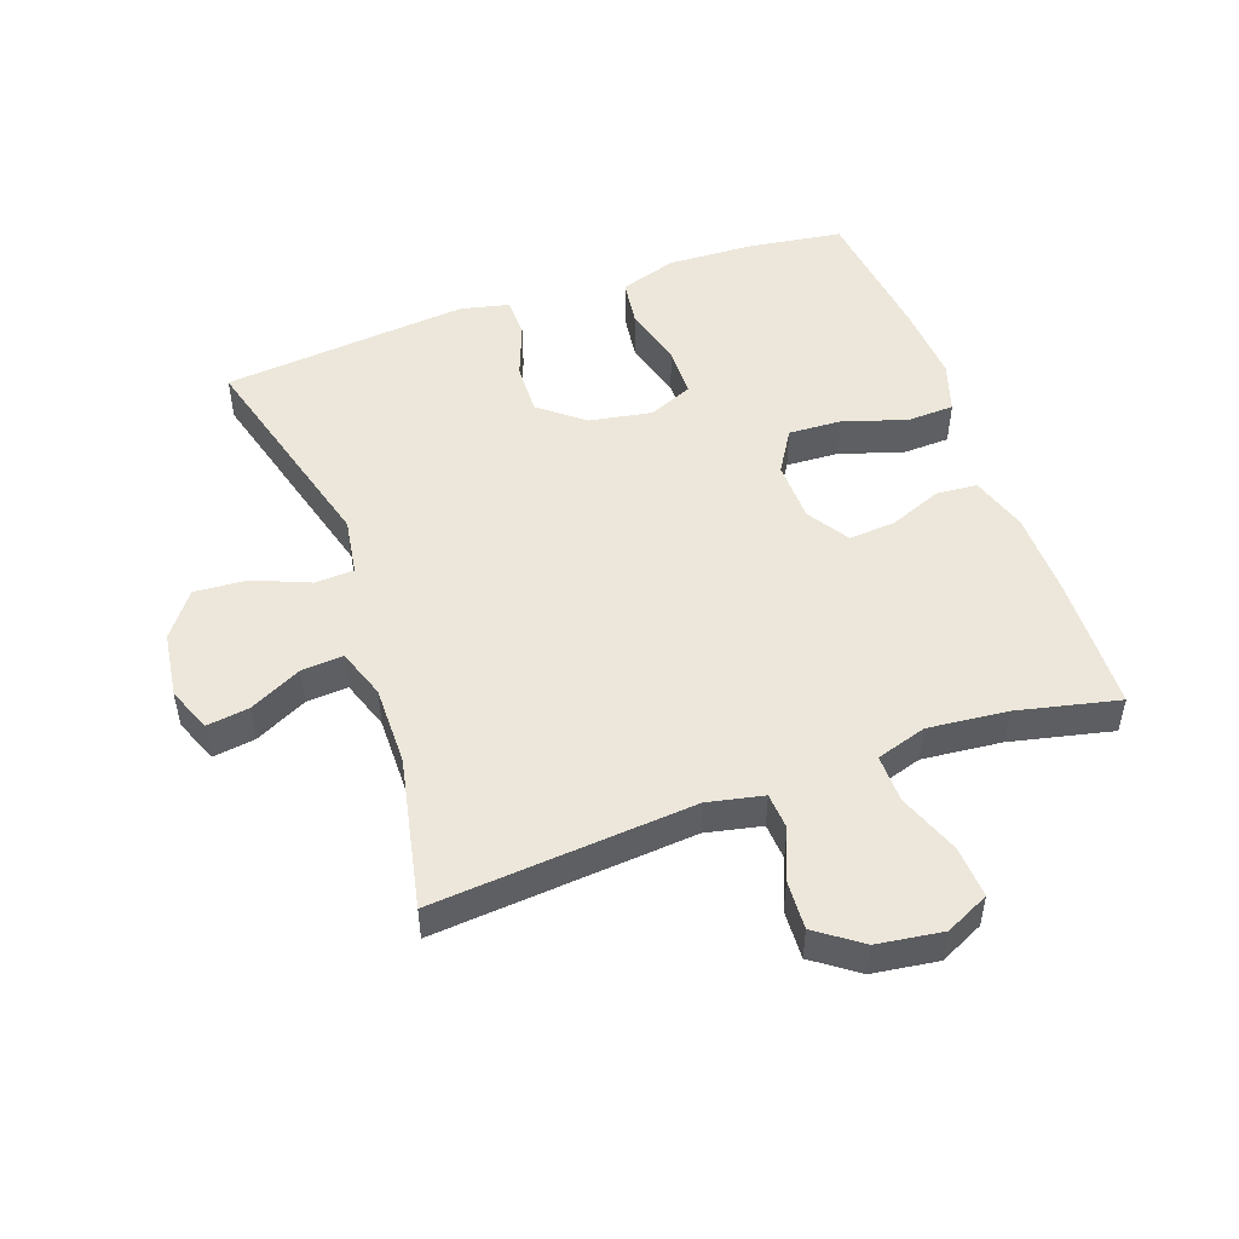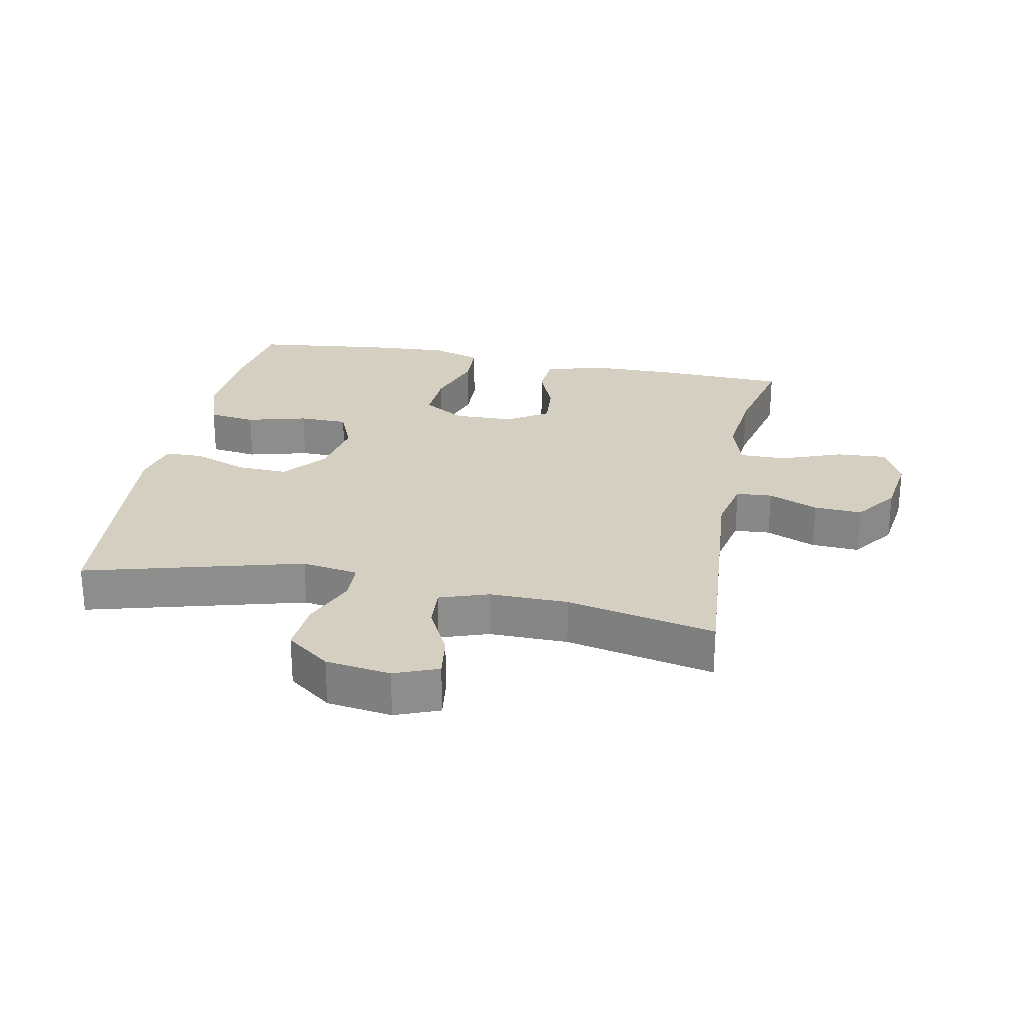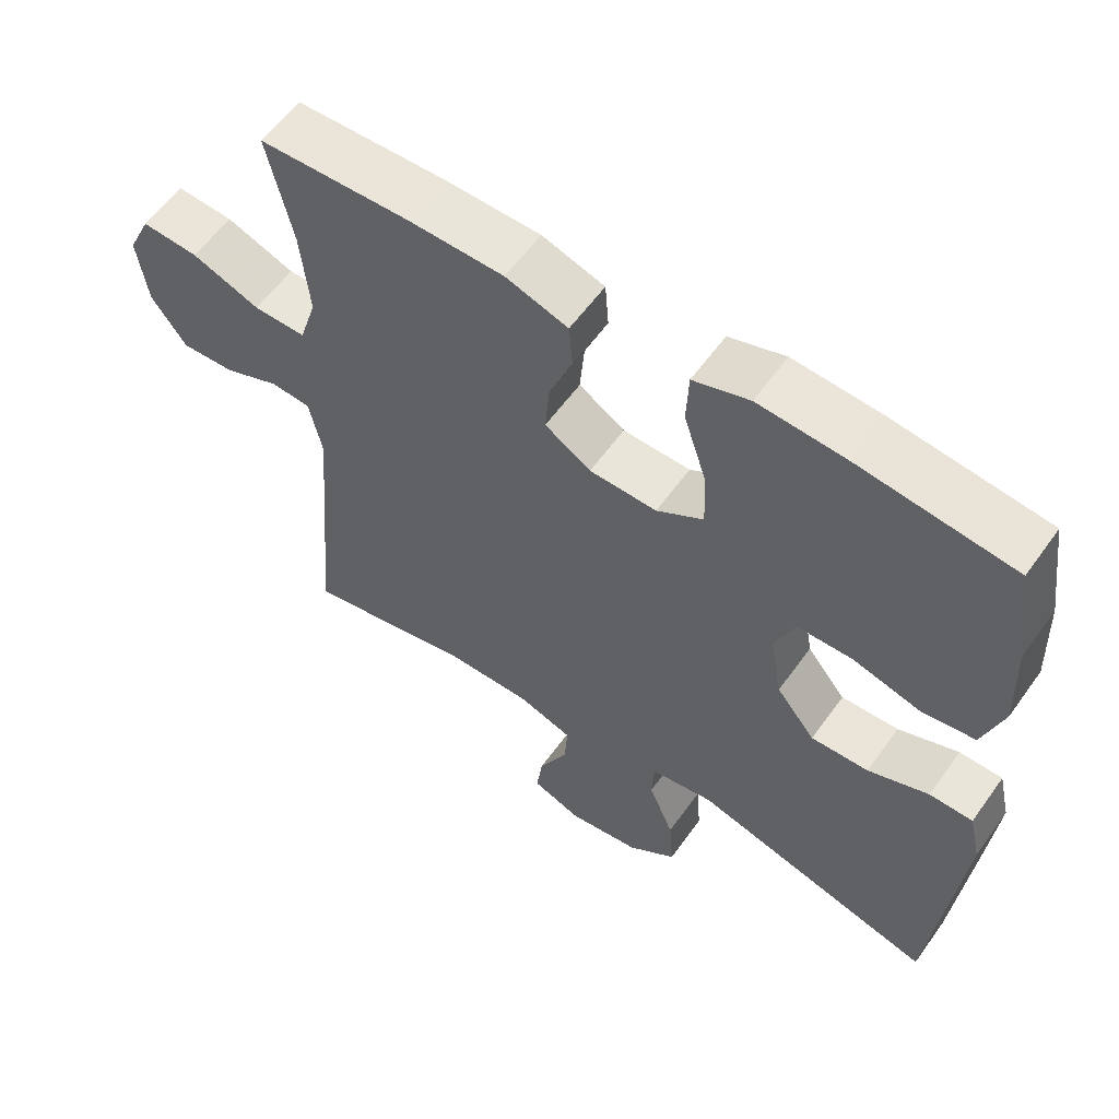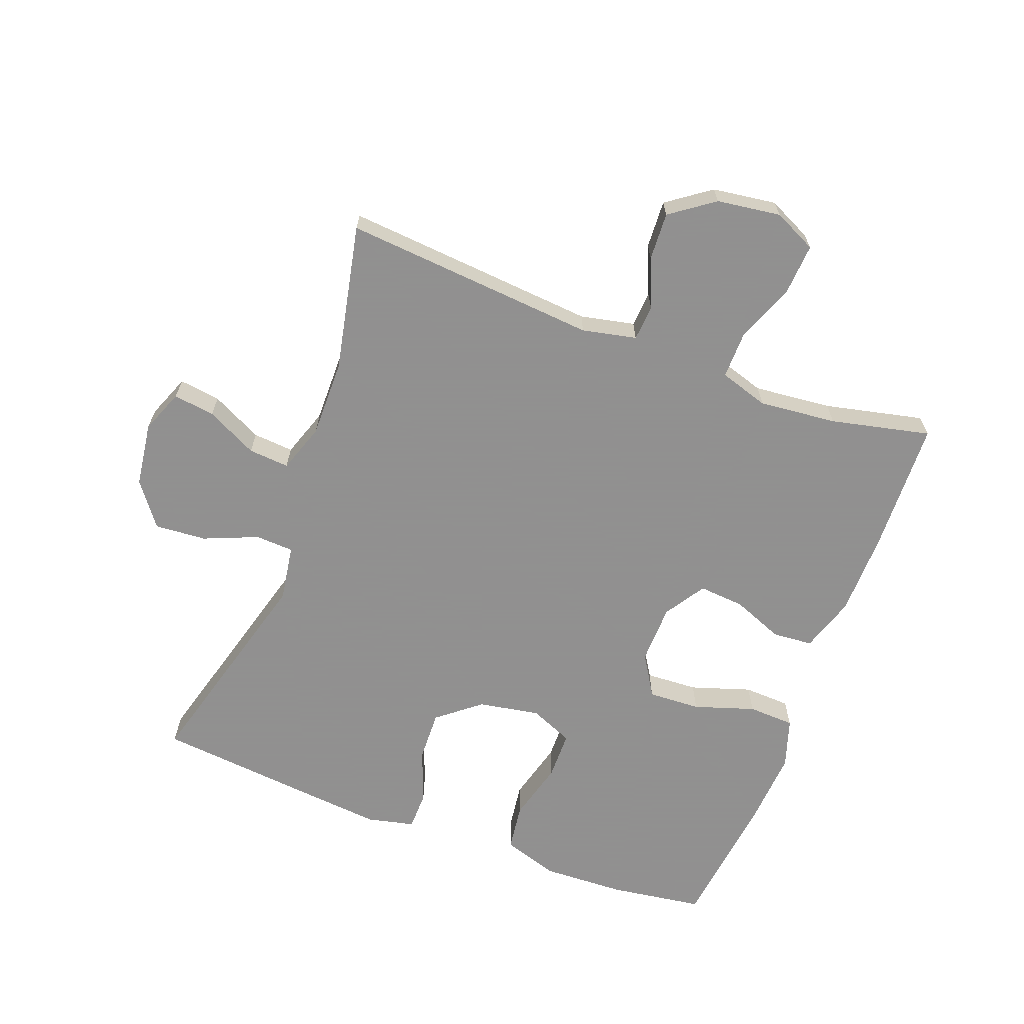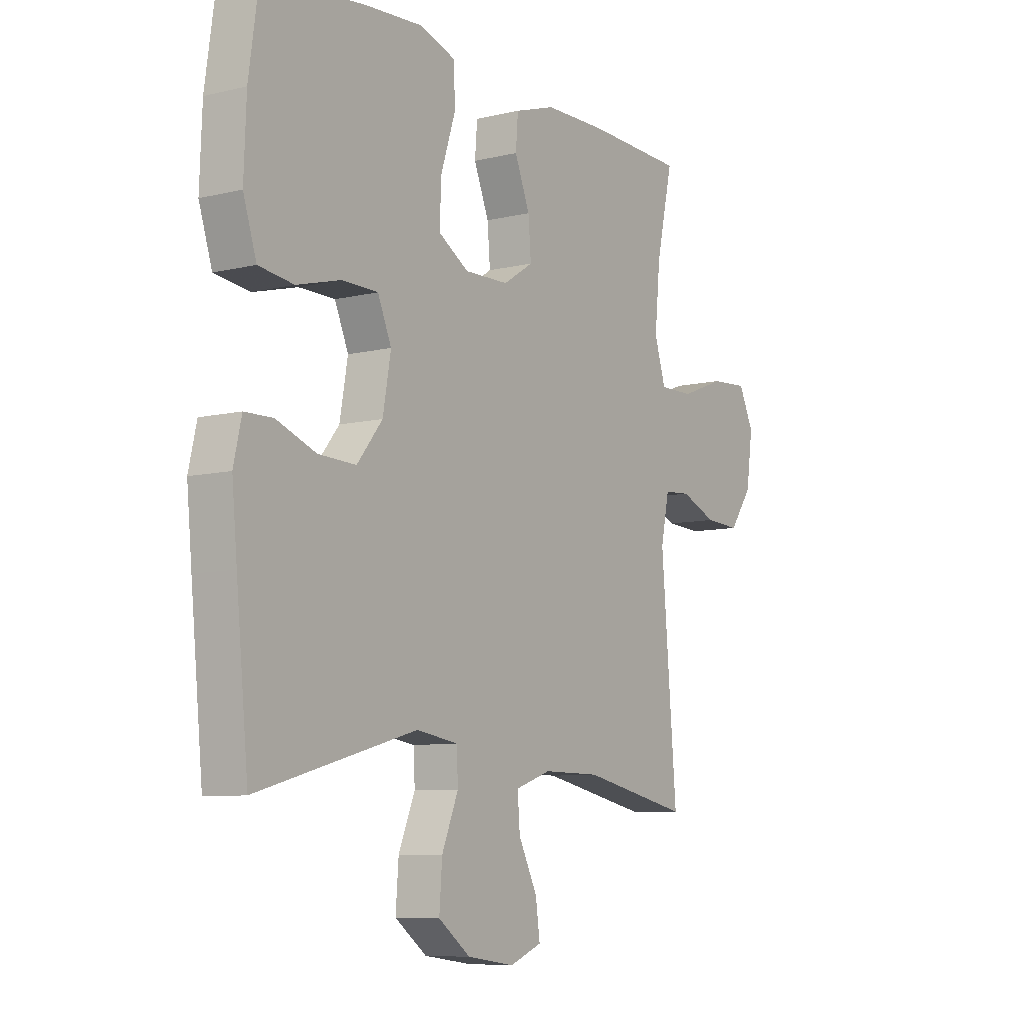
<metadata>
{"format":"obj","ext":"obj","renderer":"f3d","projection":"perspective","resolution":1024,"background":"white","views":[{"elev":50.3,"azim":-109.6,"up":"+Y"},{"elev":25.9,"azim":-168.7,"up":"+Y"},{"elev":58.5,"azim":35.3,"up":"+Z"},{"elev":-65.8,"azim":-110.6,"up":"+Y"},{"elev":-8.2,"azim":123.7,"up":"+Z"}]}
</metadata>
<code>
v 0.5 0.07 0.5
v 0.521 0.07 0.353
v 0.526 0.07 0.223
v 0.498 0.07 0.136
v 0.424 0.07 0.126
v 0.33 0.07 0.151
v 0.254 0.07 0.15
v 0.225 0.07 0.082
v 0.242 0.07 -0.014
v 0.296 0.07 -0.081
v 0.376 0.07 -0.078
v 0.46 0.07 -0.046
v 0.52 0.07 -0.047
v 0.537 0.07 -0.121
v 0.526 0.07 -0.237
v 0.5 0.07 -0.5
v 0.162 0.07 -0.408
v 0.074 0.07 -0.422
v 0.071 0.07 -0.482
v 0.106 0.07 -0.567
v 0.112 0.07 -0.648
v 0.044 0.07 -0.699
v -0.057 0.07 -0.713
v -0.125 0.07 -0.686
v -0.116 0.07 -0.621
v -0.076 0.07 -0.541
v -0.071 0.07 -0.477
v -0.147 0.07 -0.451
v -0.269 0.07 -0.452
v -0.5 0.07 -0.5
v -0.467 0.07 -0.101
v -0.485 0.07 -0.016
v -0.541 0.07 -0.012
v -0.618 0.07 -0.044
v -0.693 0.07 -0.048
v -0.742 0.07 0.02
v -0.756 0.07 0.12
v -0.724 0.07 0.187
v -0.645 0.07 0.182
v -0.55 0.07 0.146
v -0.477 0.07 0.145
v -0.453 0.07 0.222
v -0.465 0.07 0.344
v -0.5 0.07 0.5
v -0.291 0.07 0.507
v -0.159 0.07 0.505
v -0.072 0.07 0.477
v -0.067 0.07 0.414
v -0.099 0.07 0.334
v -0.105 0.07 0.262
v -0.041 0.07 0.221
v 0.053 0.07 0.219
v 0.118 0.07 0.259
v 0.114 0.07 0.341
v 0.083 0.07 0.436
v 0.086 0.07 0.509
v 0.164 0.07 0.534
v 0.285 0.07 0.526
v 0.5 0 0.5
v 0.521 0 0.353
v 0.526 0 0.223
v 0.498 0 0.136
v 0.424 0 0.126
v 0.33 0 0.151
v 0.254 0 0.15
v 0.225 0 0.082
v 0.242 0 -0.014
v 0.296 0 -0.081
v 0.376 0 -0.078
v 0.46 0 -0.046
v 0.52 0 -0.047
v 0.537 0 -0.121
v 0.526 0 -0.237
v 0.5 0 -0.5
v 0.162 0 -0.408
v 0.074 0 -0.422
v 0.071 0 -0.482
v 0.106 0 -0.567
v 0.112 0 -0.648
v 0.044 0 -0.699
v -0.057 0 -0.713
v -0.125 0 -0.686
v -0.116 0 -0.621
v -0.076 0 -0.541
v -0.071 0 -0.477
v -0.147 0 -0.451
v -0.269 0 -0.452
v -0.5 0 -0.5
v -0.467 0 -0.101
v -0.485 0 -0.016
v -0.541 0 -0.012
v -0.618 0 -0.044
v -0.693 0 -0.048
v -0.742 0 0.02
v -0.756 0 0.12
v -0.724 0 0.187
v -0.645 0 0.182
v -0.55 0 0.146
v -0.477 0 0.145
v -0.453 0 0.222
v -0.465 0 0.344
v -0.5 0 0.5
v -0.291 0 0.507
v -0.159 0 0.505
v -0.072 0 0.477
v -0.067 0 0.414
v -0.099 0 0.334
v -0.105 0 0.262
v -0.041 0 0.221
v 0.053 0 0.219
v 0.118 0 0.259
v 0.114 0 0.341
v 0.083 0 0.436
v 0.086 0 0.509
v 0.164 0 0.534
v 0.285 0 0.526
f 54 55 56 57
f 53 54 57 58
f 46 47 48 49
f 46 49 50
f 43 44 45 46
f 42 43 46 50
f 41 42 50 51
f 37 38 39 40
f 37 40 41
f 36 37 41
f 33 34 35 36
f 32 33 36 41
f 31 32 41 51
f 29 30 31 51
f 23 24 25 26
f 23 26 27
f 22 23 27
f 19 20 21 22
f 18 19 22 27
f 14 15 16 17
f 14 17 18
f 11 12 13 14
f 10 11 14 18
f 9 10 18 27
f 3 4 5 6
f 3 6 7
f 2 3 7
f 53 58 1 2
f 52 53 2 7
f 28 29 51 52
f 28 52 7 8
f 8 9 27 28
f 115 114 113 112
f 116 115 112 111
f 107 106 105 104
f 108 107 104
f 104 103 102 101
f 108 104 101 100
f 109 108 100 99
f 98 97 96 95
f 99 98 95
f 99 95 94
f 94 93 92 91
f 99 94 91 90
f 109 99 90 89
f 109 89 88 87
f 84 83 82 81
f 85 84 81
f 85 81 80
f 80 79 78 77
f 85 80 77 76
f 75 74 73 72
f 76 75 72
f 72 71 70 69
f 76 72 69 68
f 85 76 68 67
f 64 63 62 61
f 65 64 61
f 65 61 60
f 60 59 116 111
f 65 60 111 110
f 110 109 87 86
f 66 65 110 86
f 86 85 67 66
f 1 59 60 2
f 2 60 61 3
f 3 61 62 4
f 4 62 63 5
f 5 63 64 6
f 6 64 65 7
f 7 65 66 8
f 8 66 67 9
f 9 67 68 10
f 10 68 69 11
f 11 69 70 12
f 12 70 71 13
f 13 71 72 14
f 14 72 73 15
f 15 73 74 16
f 16 74 75 17
f 17 75 76 18
f 18 76 77 19
f 19 77 78 20
f 20 78 79 21
f 21 79 80 22
f 22 80 81 23
f 23 81 82 24
f 24 82 83 25
f 25 83 84 26
f 26 84 85 27
f 27 85 86 28
f 28 86 87 29
f 29 87 88 30
f 30 88 89 31
f 31 89 90 32
f 32 90 91 33
f 33 91 92 34
f 34 92 93 35
f 35 93 94 36
f 36 94 95 37
f 37 95 96 38
f 38 96 97 39
f 39 97 98 40
f 40 98 99 41
f 41 99 100 42
f 42 100 101 43
f 43 101 102 44
f 44 102 103 45
f 45 103 104 46
f 46 104 105 47
f 47 105 106 48
f 48 106 107 49
f 49 107 108 50
f 50 108 109 51
f 51 109 110 52
f 52 110 111 53
f 53 111 112 54
f 54 112 113 55
f 55 113 114 56
f 56 114 115 57
f 57 115 116 58
f 58 116 59 1

</code>
